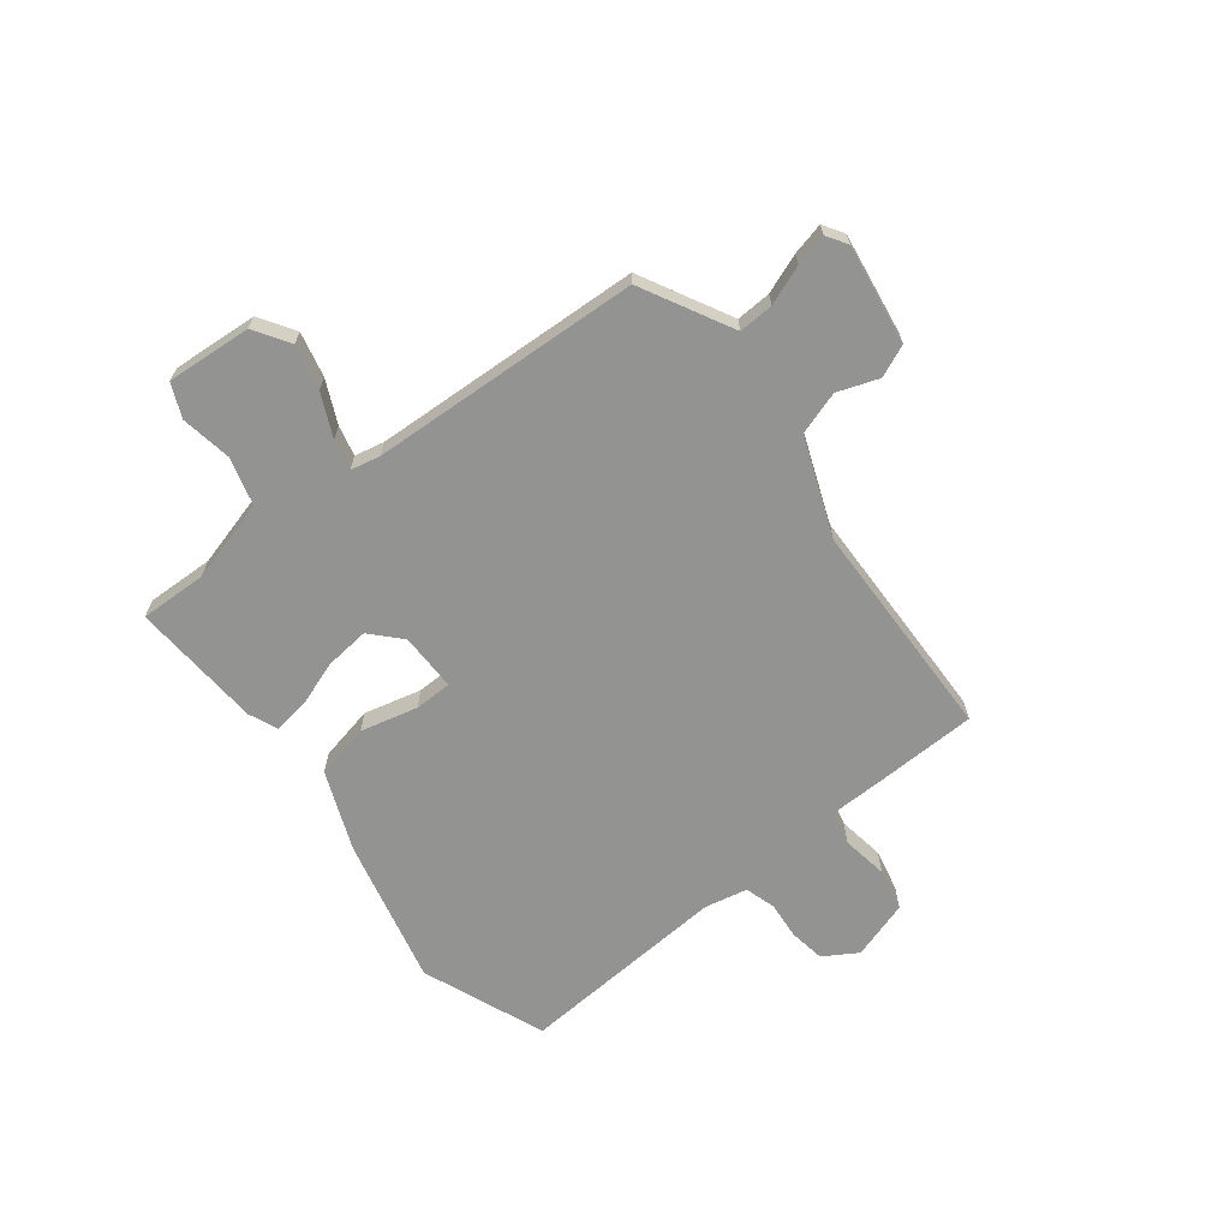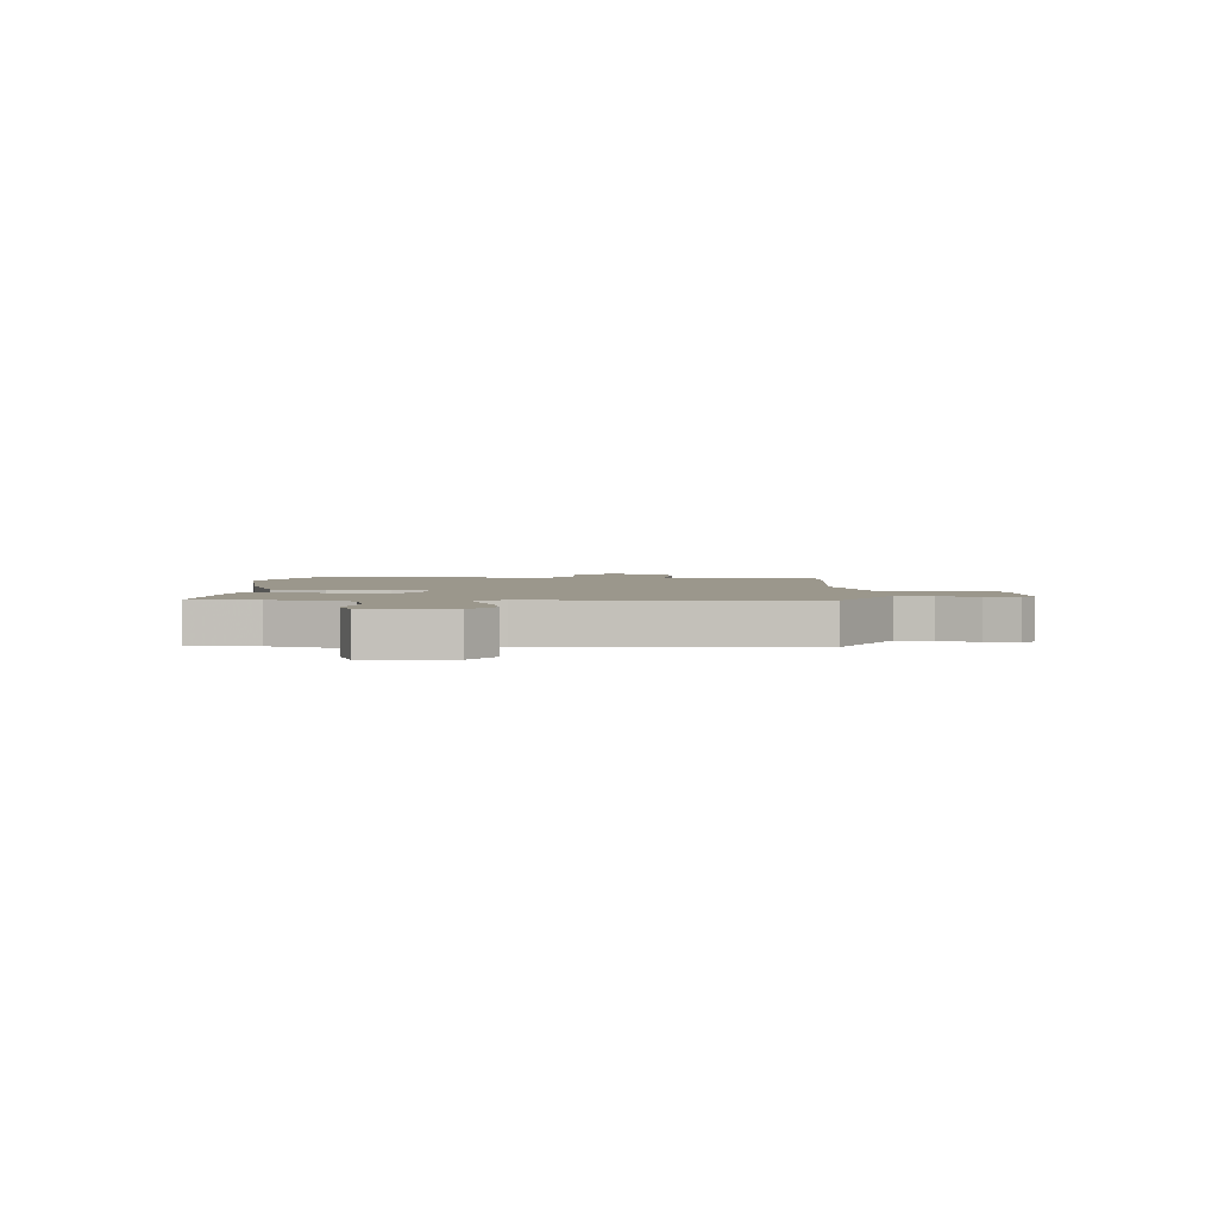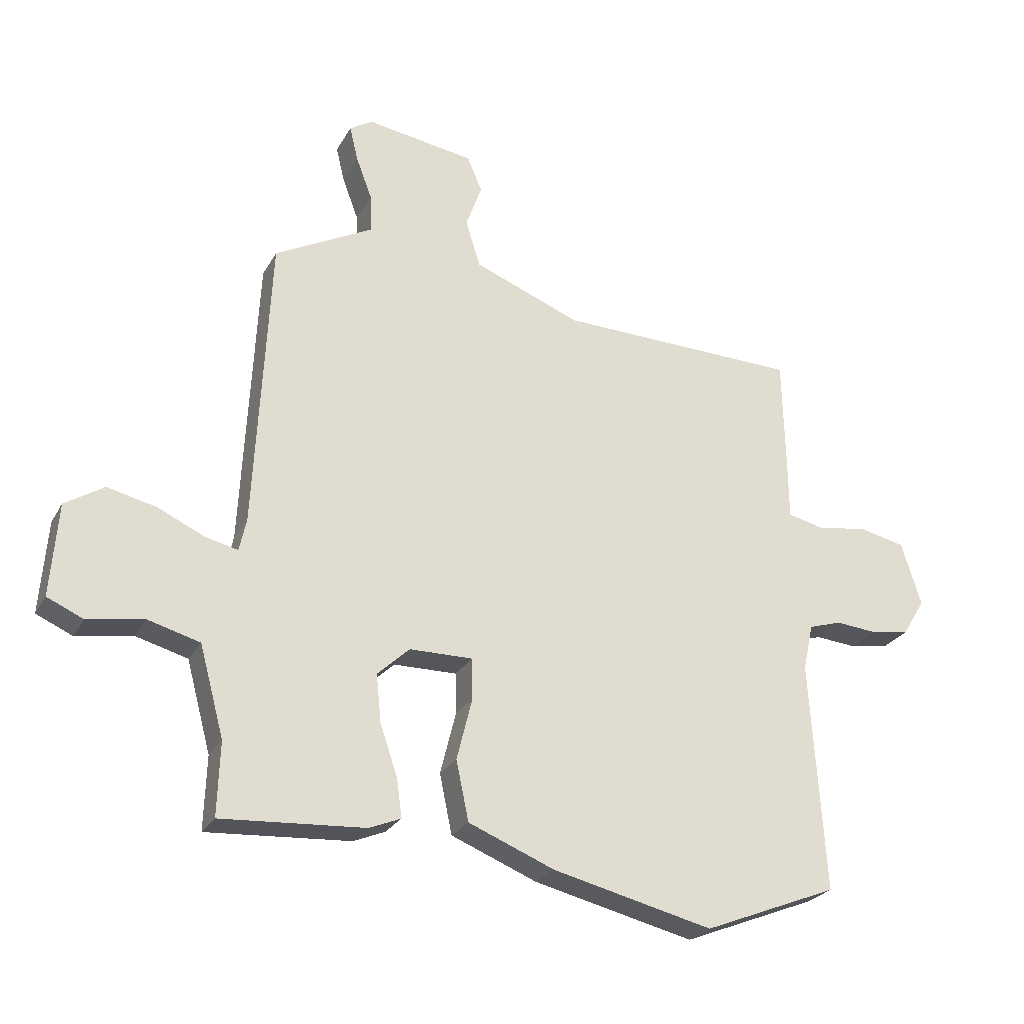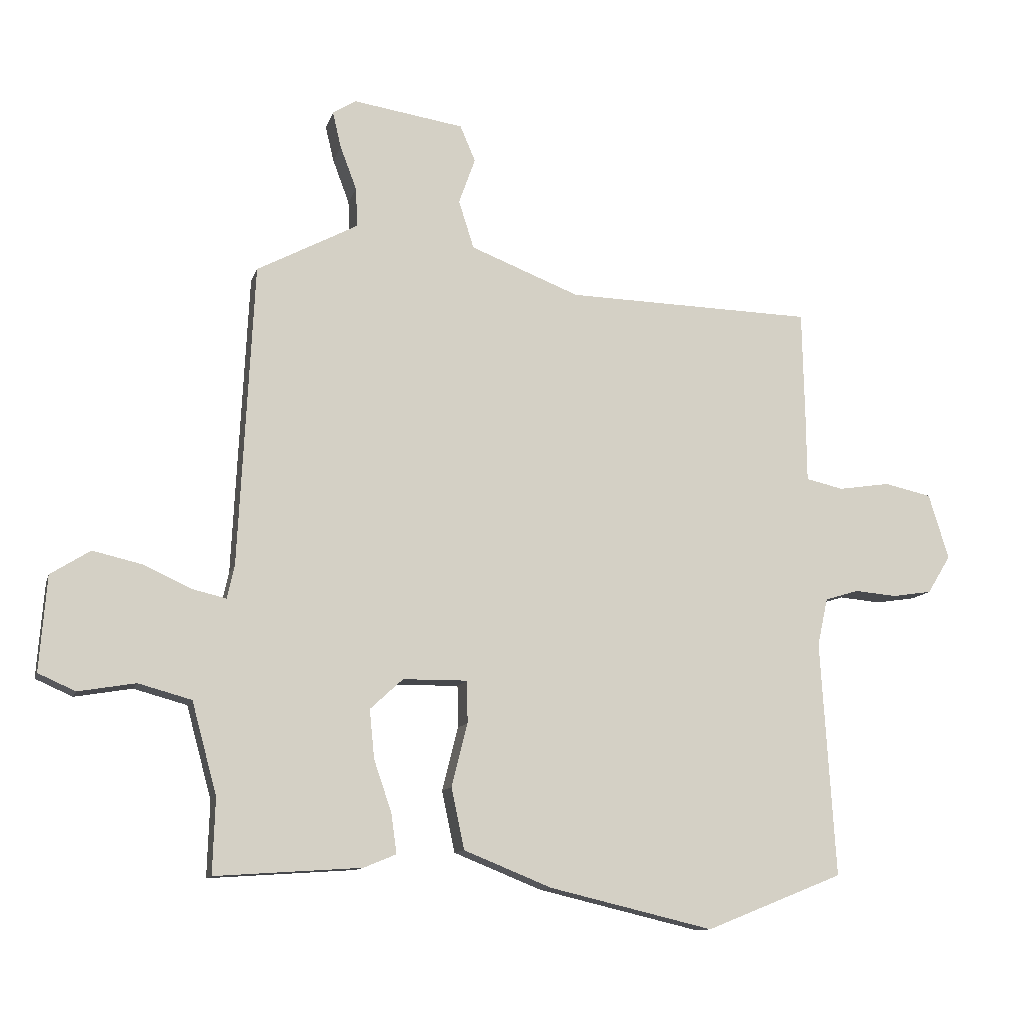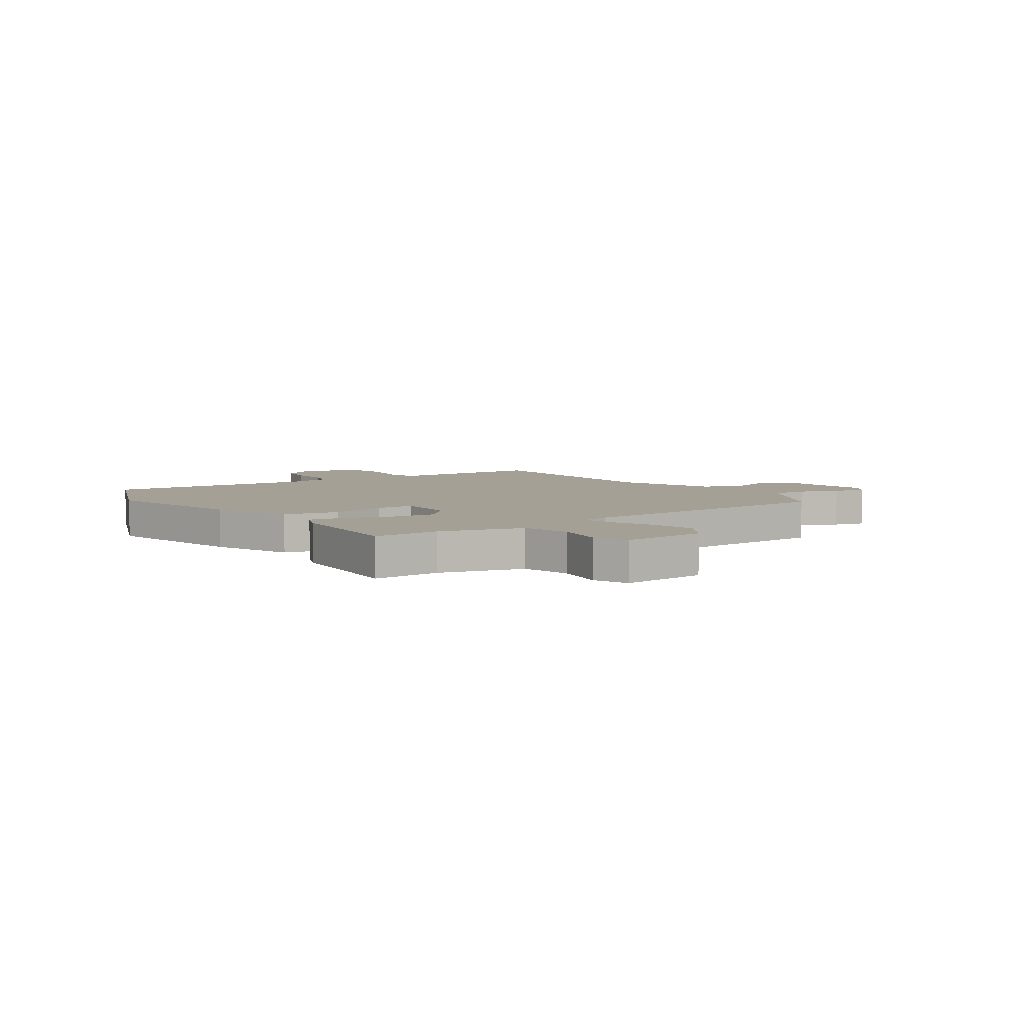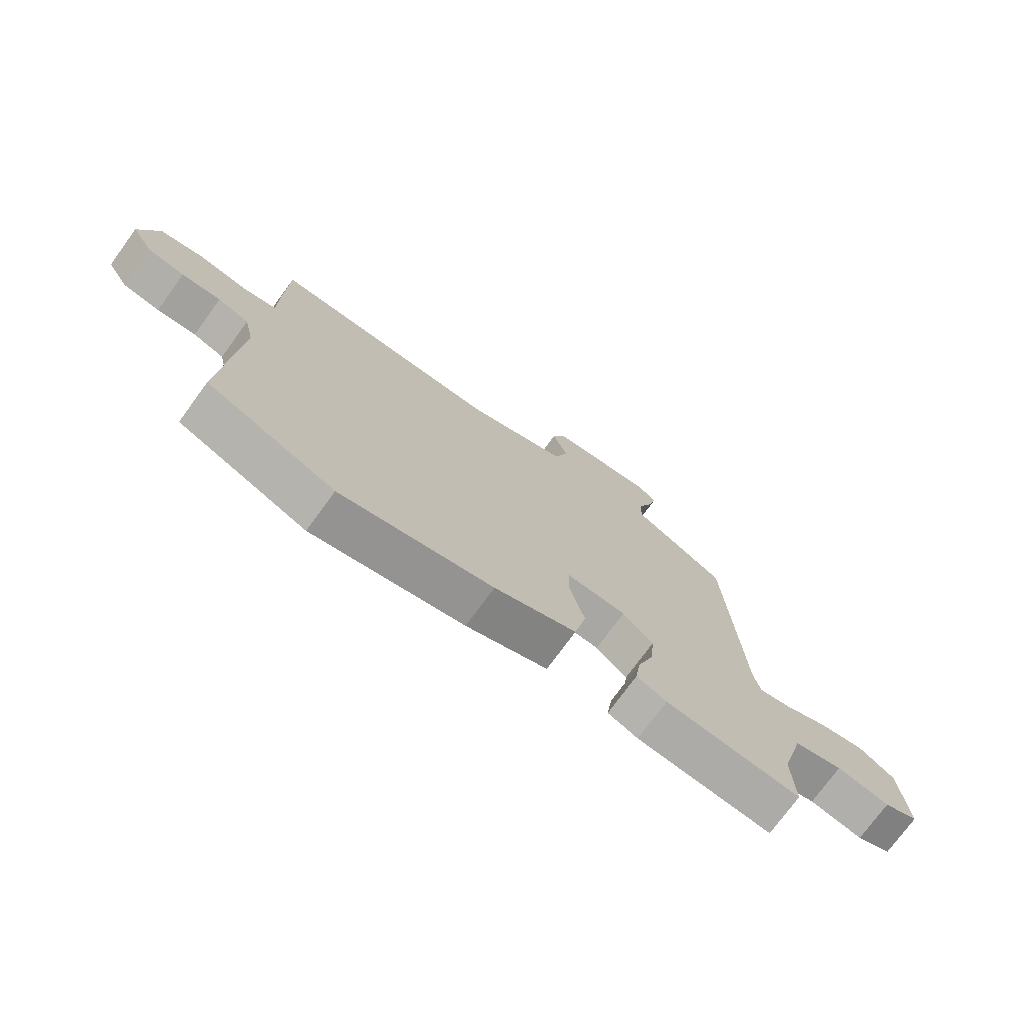
<metadata>
{"format":"obj","ext":"obj","renderer":"f3d","projection":"perspective","resolution":1024,"background":"white","views":[{"elev":-66.7,"azim":-52.0,"up":"+Y"},{"elev":2.7,"azim":-85.8,"up":"+Y"},{"elev":-25.7,"azim":-23.1,"up":"+Z"},{"elev":-11.5,"azim":-14.2,"up":"+Z"},{"elev":5.7,"azim":-124.5,"up":"+Y"},{"elev":-74.5,"azim":143.9,"up":"+Z"}]}
</metadata>
<code>
v 0.501 0.07 0.477
v 0.505 0.07 0.293
v 0.506 0.07 0.189
v 0.567 0.07 0.175
v 0.652 0.07 0.188
v 0.729 0.07 0.171
v 0.762 0.07 0.064
v 0.724 0.07 0.002
v 0.659 0.07 -0.008
v 0.59 0.07 -0.002
v 0.535 0.07 -0.019
v 0.518 0.07 -0.097
v 0.542 0.07 -0.483
v 0.317 0.07 -0.573
v 0.048 0.07 -0.509
v -0.096 0.07 -0.451
v -0.117 0.07 -0.351
v -0.091 0.07 -0.247
v -0.092 0.07 -0.178
v -0.198 0.07 -0.179
v -0.252 0.07 -0.229
v -0.244 0.07 -0.309
v -0.215 0.07 -0.394
v -0.206 0.07 -0.459
v -0.259 0.07 -0.481
v -0.499 0.07 -0.497
v -0.495 0.07 -0.374
v -0.536 0.07 -0.223
v -0.623 0.07 -0.199
v -0.717 0.07 -0.215
v -0.778 0.07 -0.188
v -0.766 0.07 -0.032
v -0.701 0.07 0.009
v -0.619 0.07 -0.01
v -0.541 0.07 -0.046
v -0.486 0.07 -0.059
v -0.474 0.07 -0.005
v -0.449 0.07 0.491
v -0.343 0.07 0.547
v -0.283 0.07 0.579
v -0.286 0.07 0.643
v -0.313 0.07 0.715
v -0.327 0.07 0.774
v -0.289 0.07 0.798
v -0.107 0.07 0.77
v -0.082 0.07 0.711
v -0.109 0.07 0.636
v -0.084 0.07 0.557
v 0.095 0.07 0.487
v 0.501 0 0.477
v 0.505 0 0.293
v 0.506 0 0.189
v 0.567 0 0.175
v 0.652 0 0.188
v 0.729 0 0.171
v 0.762 0 0.064
v 0.724 0 0.002
v 0.659 0 -0.008
v 0.59 0 -0.002
v 0.535 0 -0.019
v 0.518 0 -0.097
v 0.542 0 -0.483
v 0.317 0 -0.573
v 0.048 0 -0.509
v -0.096 0 -0.451
v -0.117 0 -0.351
v -0.091 0 -0.247
v -0.092 0 -0.178
v -0.198 0 -0.179
v -0.252 0 -0.229
v -0.244 0 -0.309
v -0.215 0 -0.394
v -0.206 0 -0.459
v -0.259 0 -0.481
v -0.499 0 -0.497
v -0.495 0 -0.374
v -0.536 0 -0.223
v -0.623 0 -0.199
v -0.717 0 -0.215
v -0.778 0 -0.188
v -0.766 0 -0.032
v -0.701 0 0.009
v -0.619 0 -0.01
v -0.541 0 -0.046
v -0.486 0 -0.059
v -0.474 0 -0.005
v -0.449 0 0.491
v -0.343 0 0.547
v -0.283 0 0.579
v -0.286 0 0.643
v -0.313 0 0.715
v -0.327 0 0.774
v -0.289 0 0.798
v -0.107 0 0.77
v -0.082 0 0.711
v -0.109 0 0.636
v -0.084 0 0.557
v 0.095 0 0.487
f 45 46 47
f 44 45 47
f 43 44 47
f 42 43 47
f 41 42 47
f 40 41 47 48
f 39 40 48 49
f 37 38 39 49
f 33 34 35
f 32 33 35
f 31 32 35
f 30 31 35
f 29 30 35
f 28 29 35 36
f 27 28 36
f 25 26 27
f 24 25 27
f 23 24 27
f 22 23 27
f 27 36 37
f 22 27 37
f 21 22 37
f 16 17 18
f 15 16 18
f 14 15 18
f 13 14 18
f 12 13 18
f 11 12 18 19
f 10 11 19 20
f 8 9 10
f 7 8 10
f 6 7 10
f 5 6 10
f 4 5 10
f 3 4 10 20
f 1 2 3 20
f 21 37 49
f 20 21 49
f 1 20 49
f 96 95 94
f 96 94 93
f 96 93 92
f 96 92 91
f 96 91 90
f 97 96 90 89
f 98 97 89 88
f 98 88 87 86
f 84 83 82
f 84 82 81
f 84 81 80
f 84 80 79
f 84 79 78
f 85 84 78 77
f 85 77 76
f 76 75 74
f 76 74 73
f 76 73 72
f 76 72 71
f 86 85 76
f 86 76 71
f 86 71 70
f 67 66 65
f 67 65 64
f 67 64 63
f 67 63 62
f 67 62 61
f 68 67 61 60
f 69 68 60 59
f 59 58 57
f 59 57 56
f 59 56 55
f 59 55 54
f 59 54 53
f 69 59 53 52
f 69 52 51 50
f 98 86 70
f 98 70 69
f 98 69 50
f 1 50 51 2
f 2 51 52 3
f 3 52 53 4
f 4 53 54 5
f 5 54 55 6
f 6 55 56 7
f 7 56 57 8
f 8 57 58 9
f 9 58 59 10
f 10 59 60 11
f 11 60 61 12
f 12 61 62 13
f 13 62 63 14
f 14 63 64 15
f 15 64 65 16
f 16 65 66 17
f 17 66 67 18
f 18 67 68 19
f 19 68 69 20
f 20 69 70 21
f 21 70 71 22
f 22 71 72 23
f 23 72 73 24
f 24 73 74 25
f 25 74 75 26
f 26 75 76 27
f 27 76 77 28
f 28 77 78 29
f 29 78 79 30
f 30 79 80 31
f 31 80 81 32
f 32 81 82 33
f 33 82 83 34
f 34 83 84 35
f 35 84 85 36
f 36 85 86 37
f 37 86 87 38
f 38 87 88 39
f 39 88 89 40
f 40 89 90 41
f 41 90 91 42
f 42 91 92 43
f 43 92 93 44
f 44 93 94 45
f 45 94 95 46
f 46 95 96 47
f 47 96 97 48
f 48 97 98 49
f 49 98 50 1

</code>
